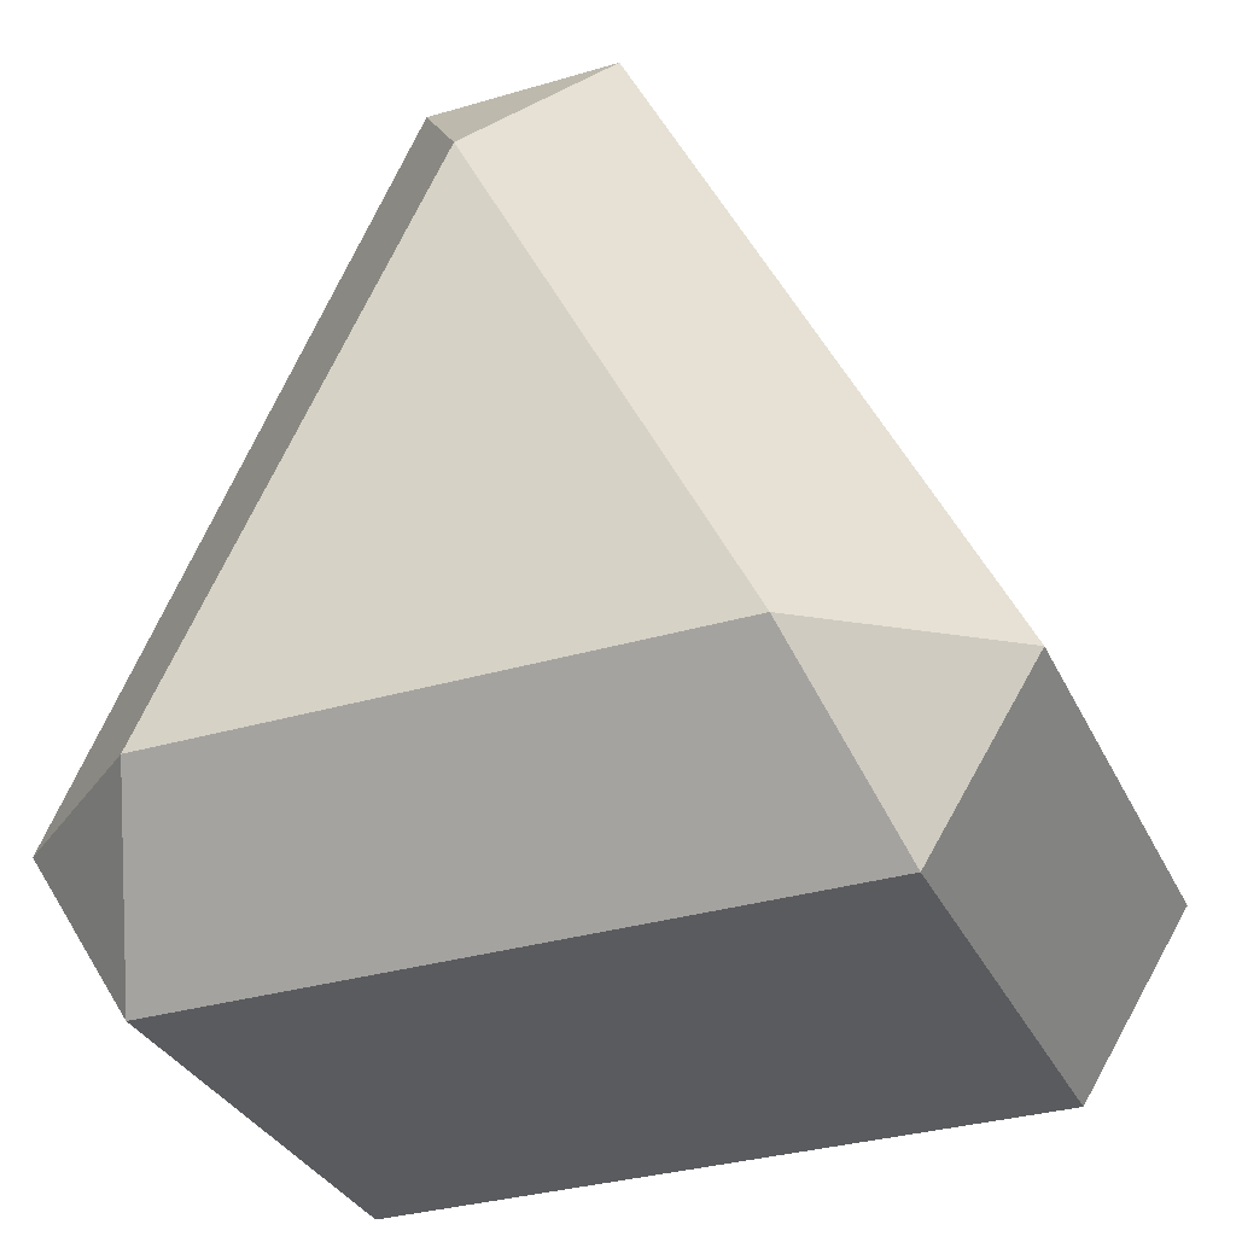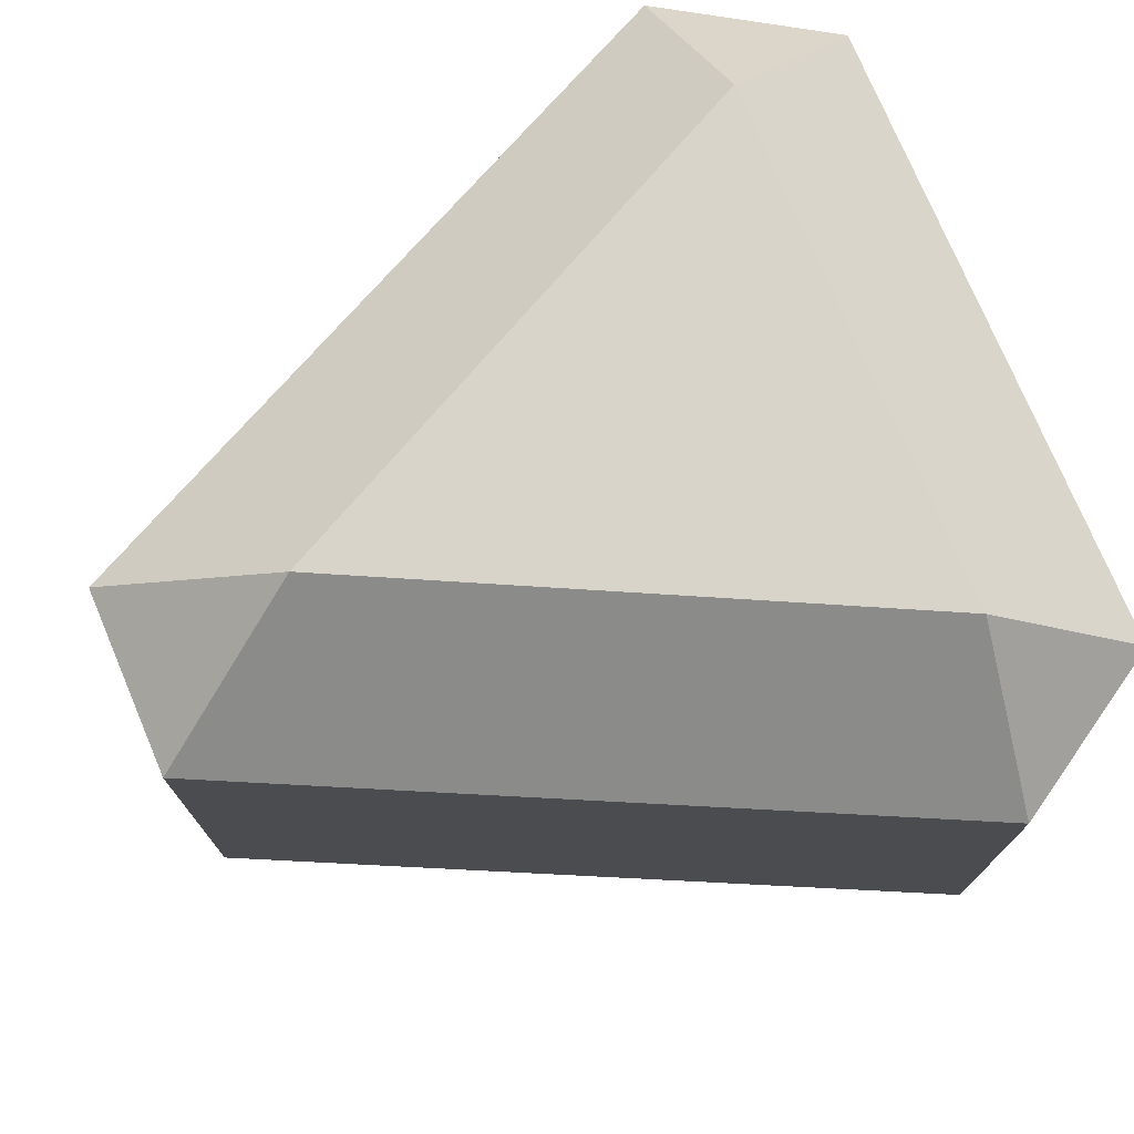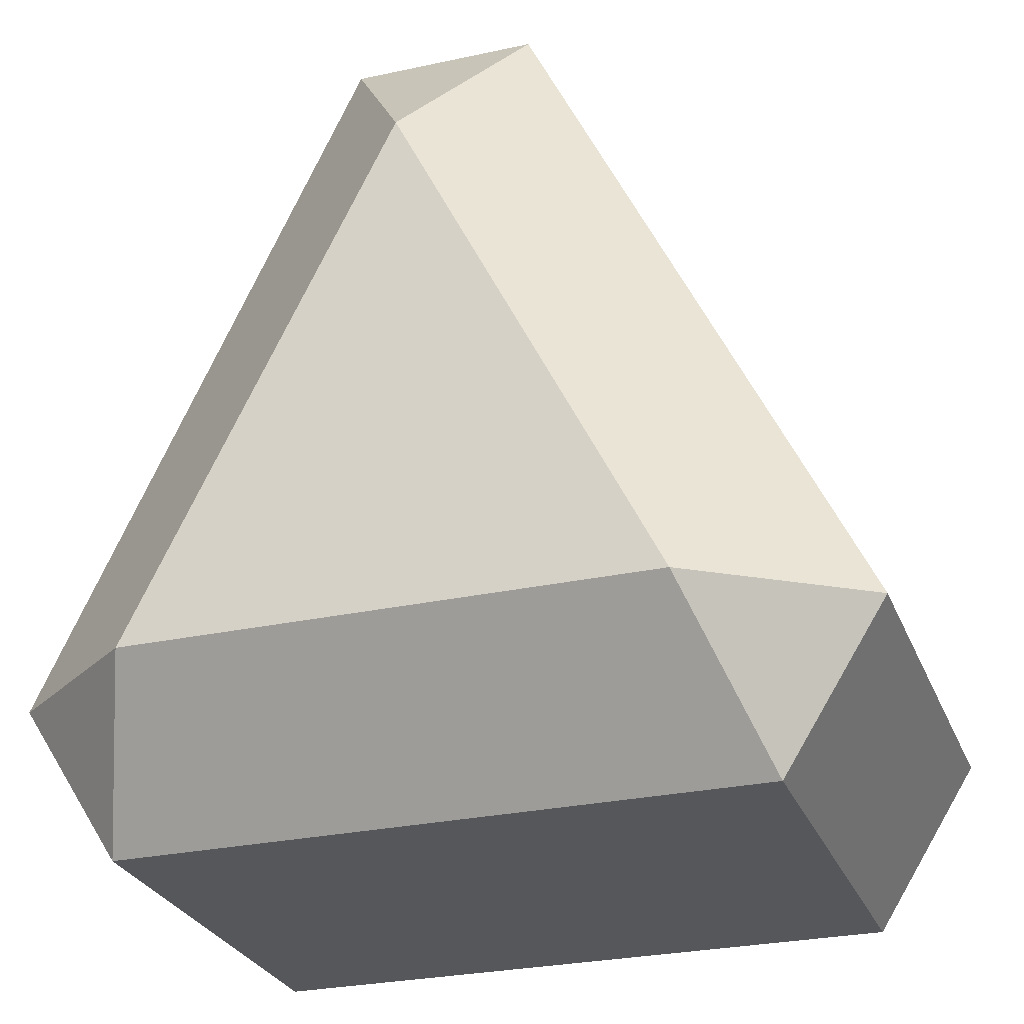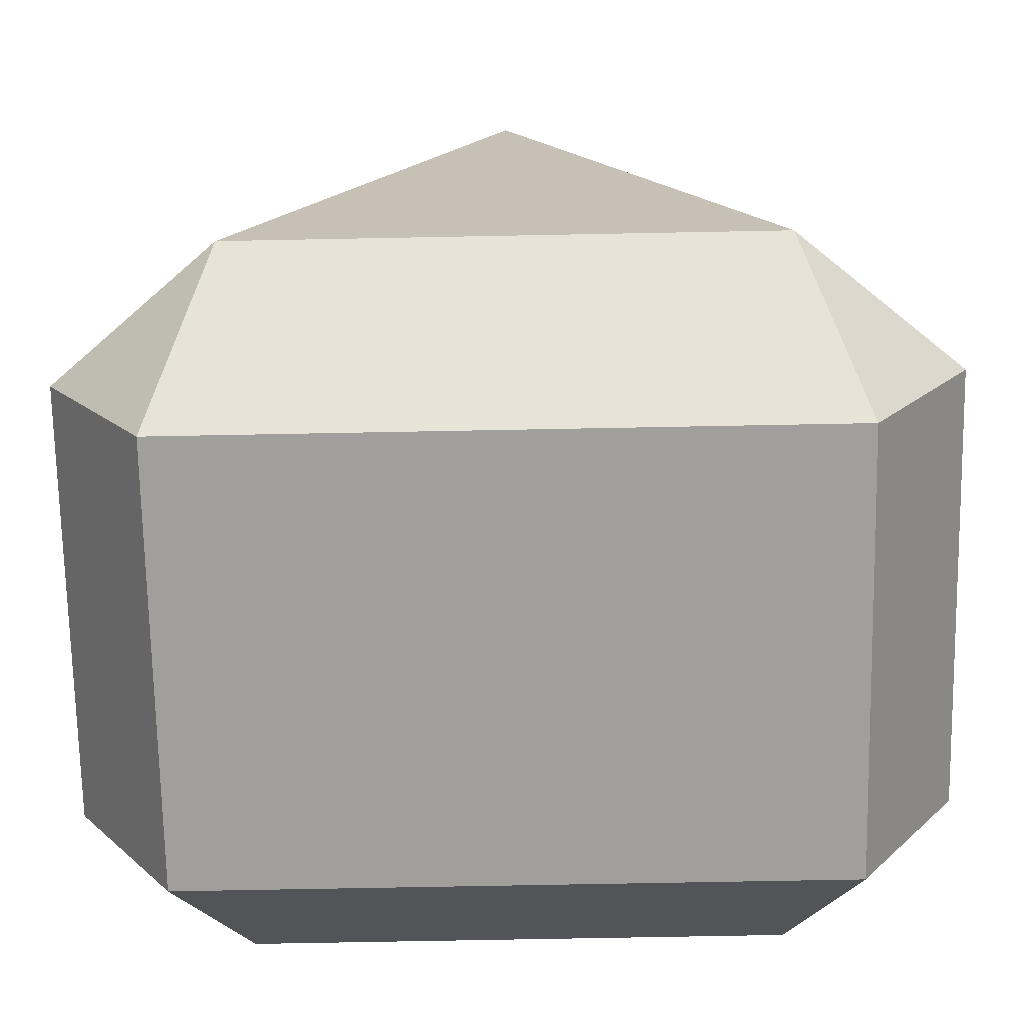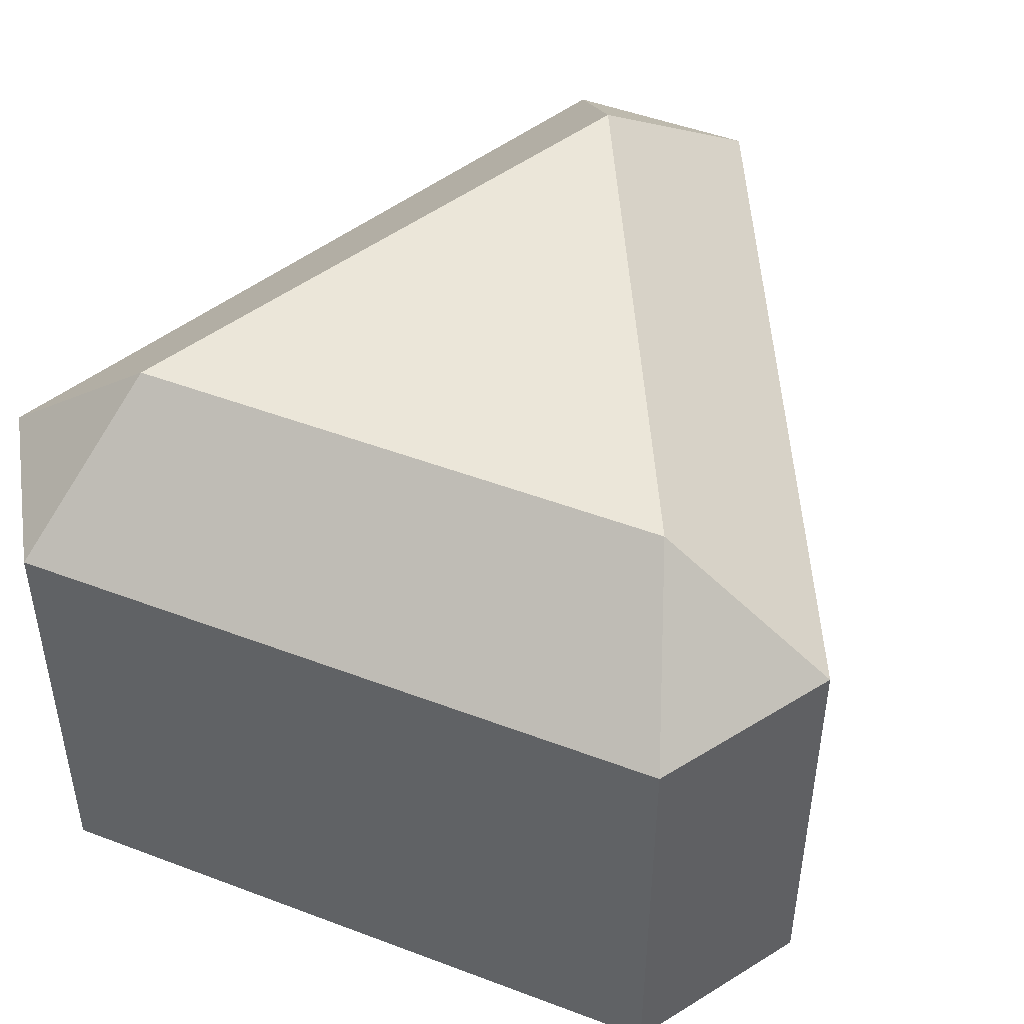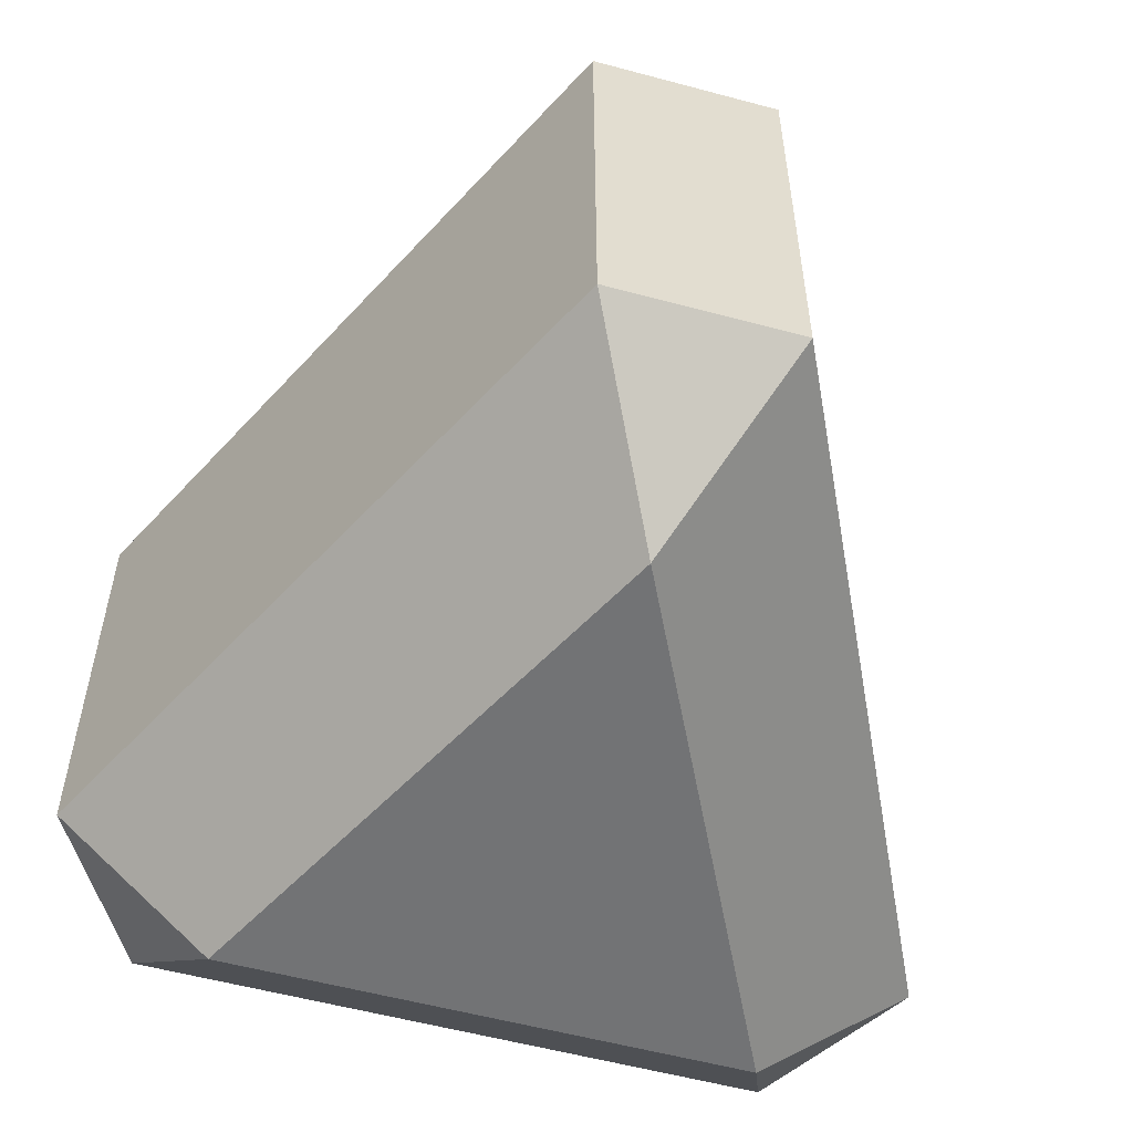
<metadata>
{"format":"obj","ext":"obj","renderer":"f3d","projection":"perspective","resolution":1024,"background":"white","views":[{"elev":-32.8,"azim":-157.7,"up":"+Z"},{"elev":75.1,"azim":67.1,"up":"+Y"},{"elev":-27.4,"azim":-161.4,"up":"+Z"},{"elev":-71.2,"azim":-178.9,"up":"+Z"},{"elev":47.8,"azim":-156.9,"up":"+Y"},{"elev":-55.9,"azim":-15.8,"up":"+Y"}]}
</metadata>
<code>
g default
v 0.5951 -0.3075 -0.3368
v 0.3673 -0.5 -0.3547
v 0.4507 -0.3075 -0.5675
v -0.131 -0.3147 0.6197
v -0 -0.5 0.3825
v 0.131 -0.3147 0.6197
v -0.4507 -0.3075 -0.5675
v -0.3673 -0.5 -0.3547
v -0.5951 -0.3075 -0.3368
v 0.4507 0.3075 -0.5675
v 0.3673 0.5 -0.3547
v 0.5951 0.3075 -0.3368
v -0.3673 0.5 -0.3547
v -0.4507 0.3075 -0.5675
v -0.5951 0.3075 -0.3368
v 0.131 0.3147 0.6197
v -0 0.5 0.3825
v -0.131 0.3147 0.6197
g pCube1
f 1 3 10 12
f 2 1 6 5
f 3 2 8 7
f 4 6 16 18
f 5 4 9 8
f 7 9 15 14
f 11 10 14 13
f 12 11 17 16
f 13 15 18 17
f 2 5 8
f 3 7 14 10
f 11 13 17
f 12 16 6 1
f 4 18 15 9
f 1 2 3
f 4 5 6
f 7 8 9
f 10 11 12
f 13 14 15
f 16 17 18

</code>
